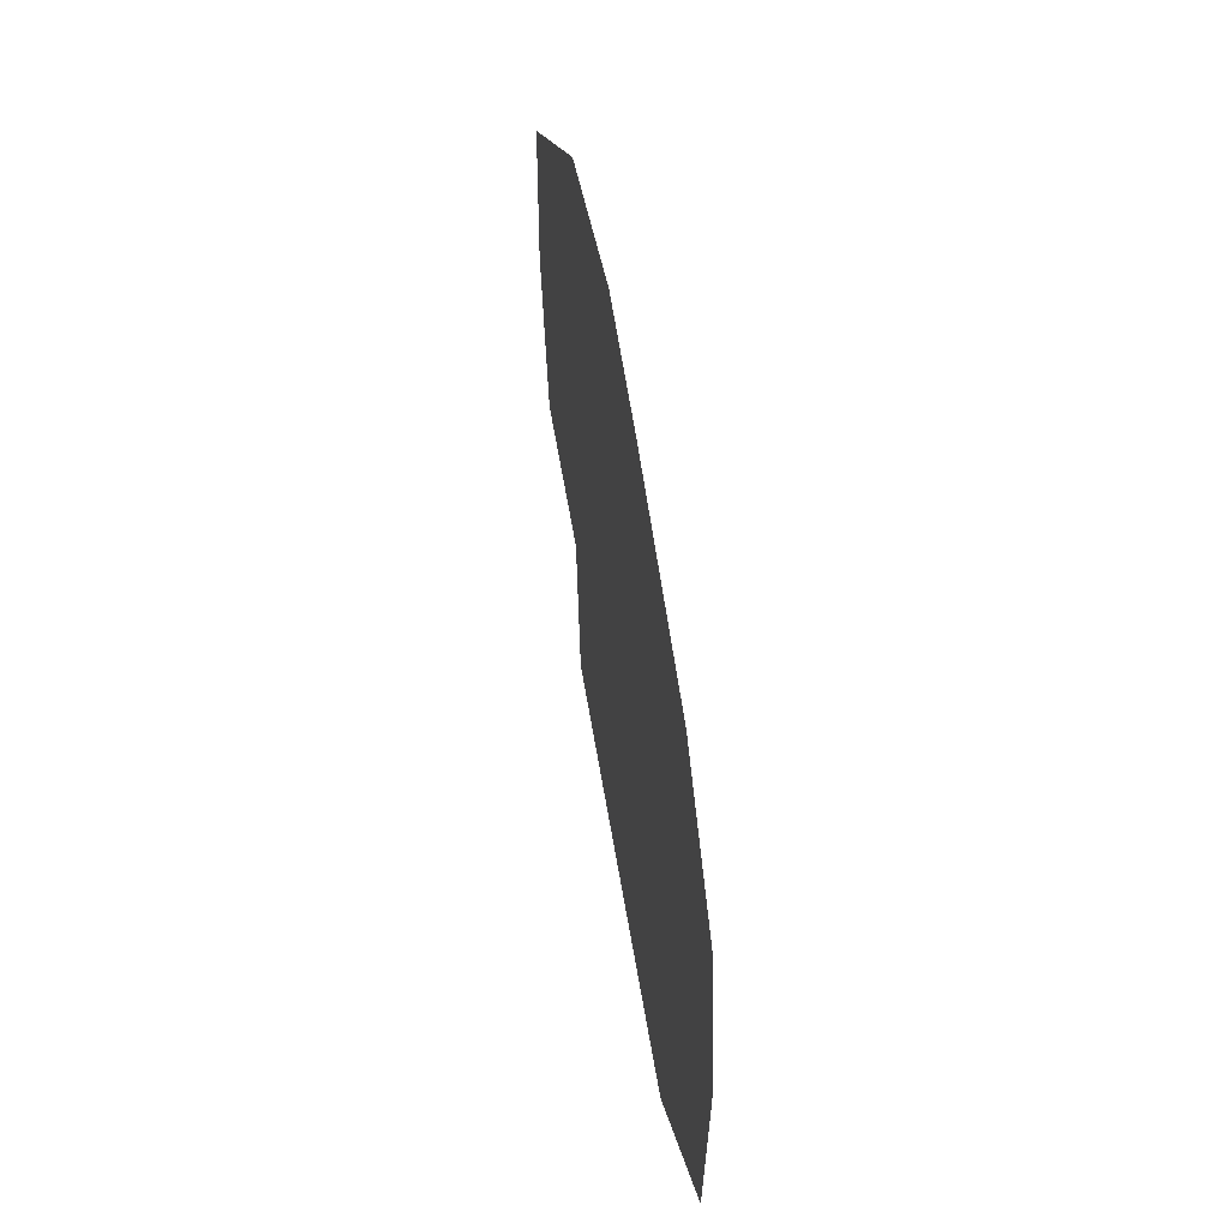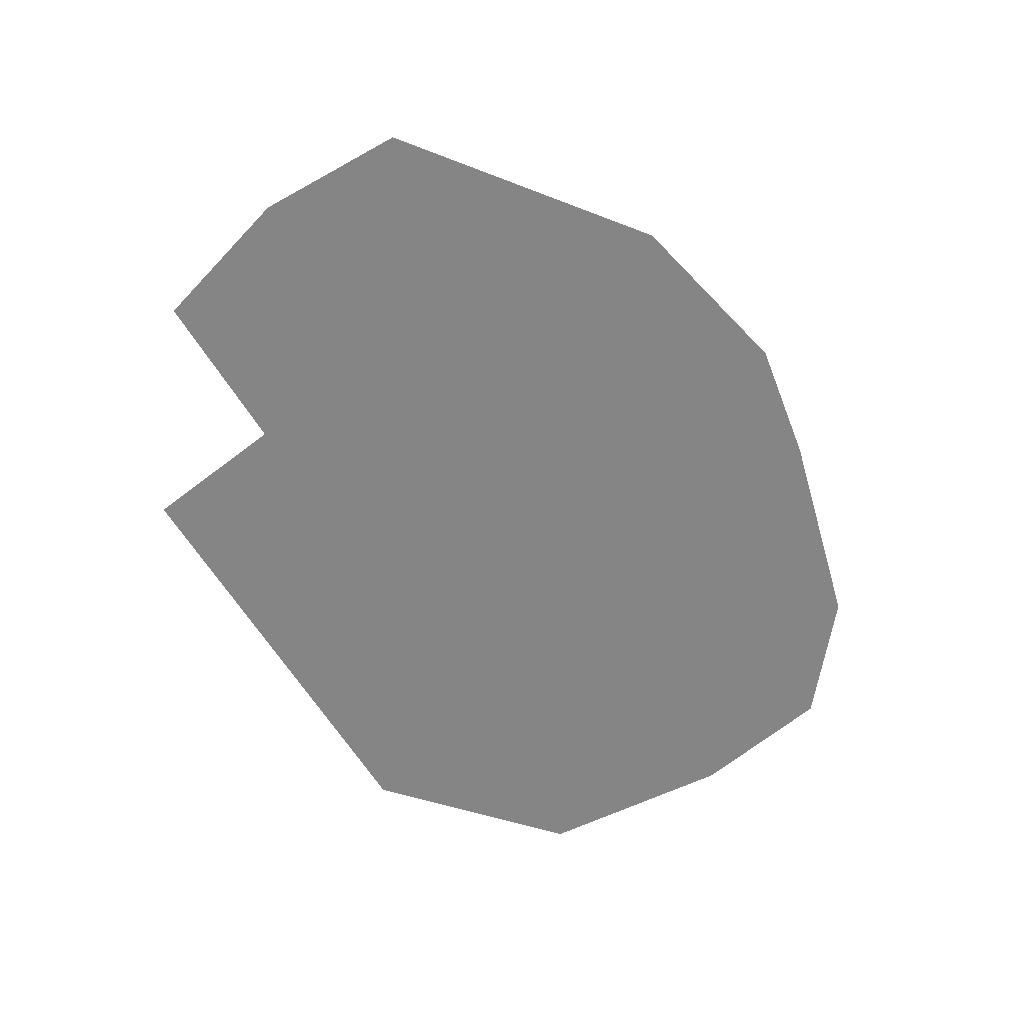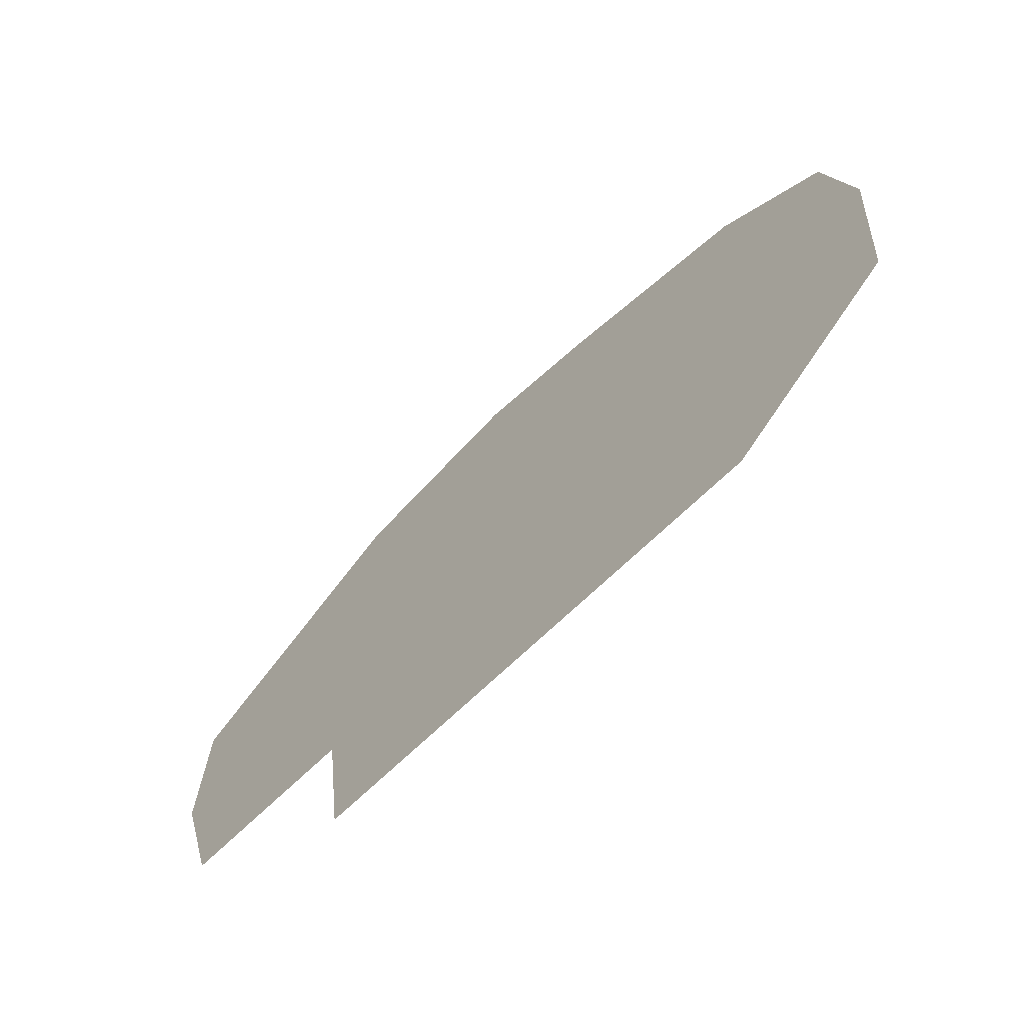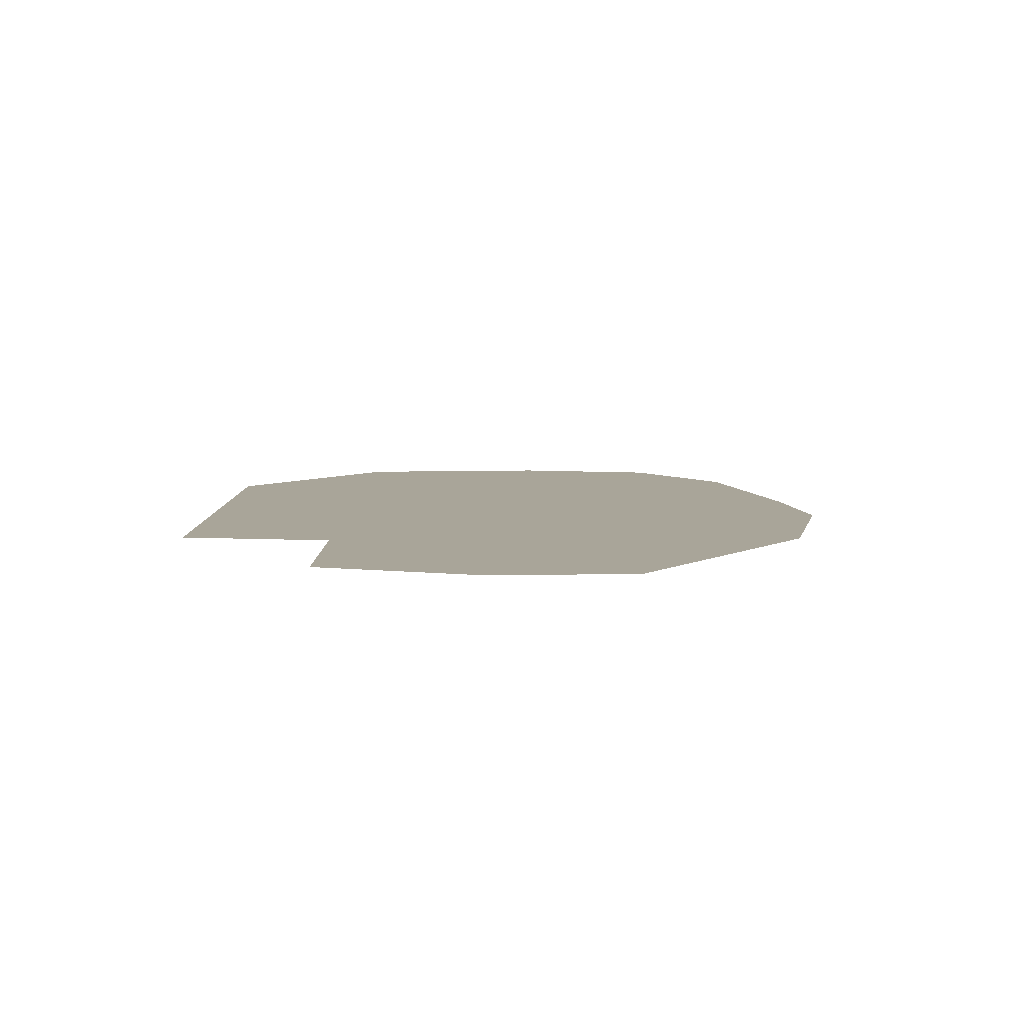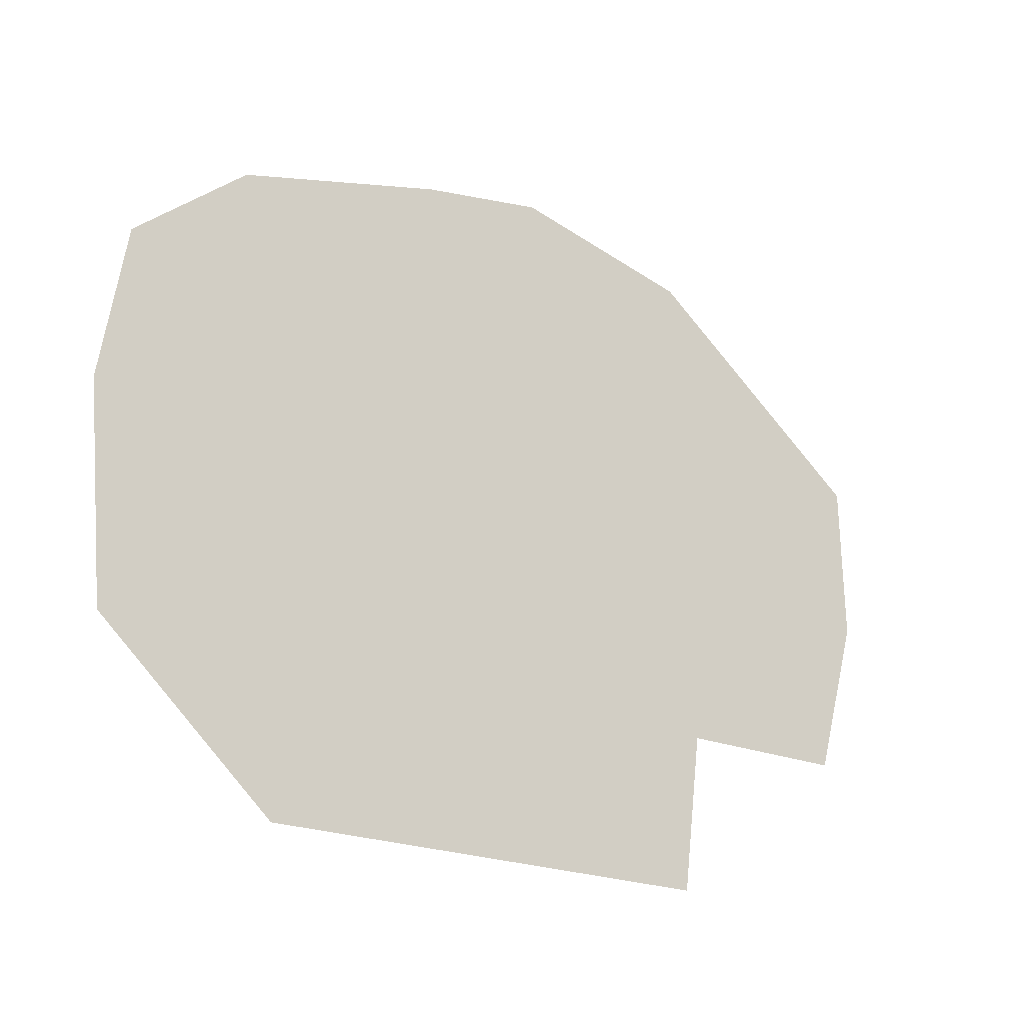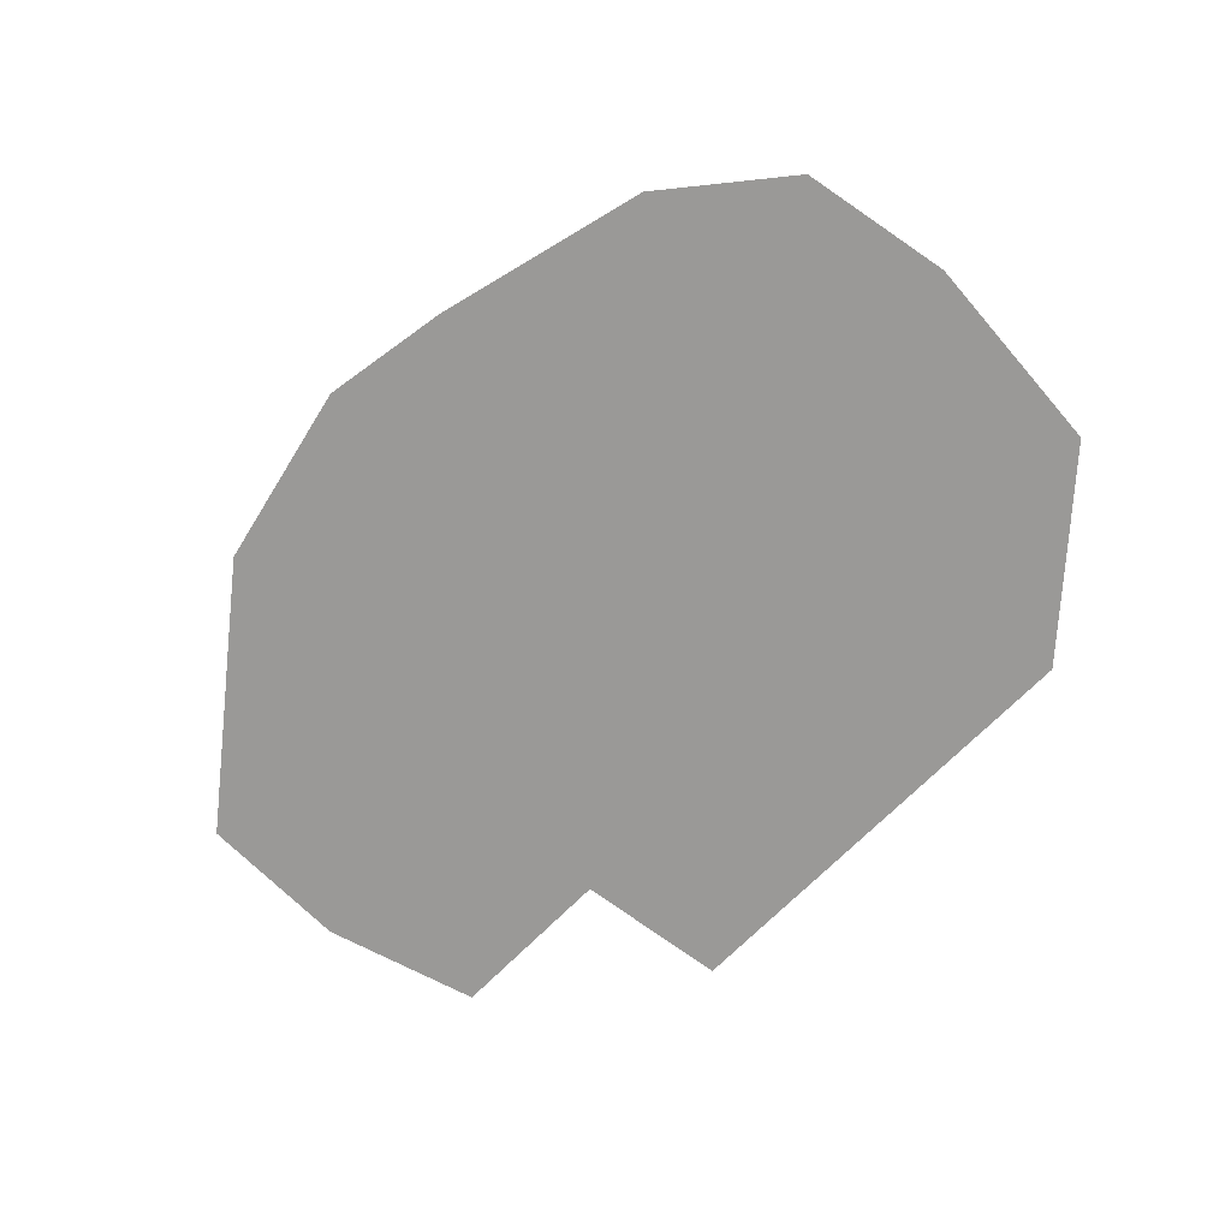
<metadata>
{"format":"obj","ext":"obj","renderer":"f3d","projection":"perspective","resolution":1024,"background":"white","views":[{"elev":51.8,"azim":81.2,"up":"+Z"},{"elev":-61.7,"azim":-58.9,"up":"+Y"},{"elev":-68.6,"azim":44.2,"up":"+Z"},{"elev":7.4,"azim":-89.5,"up":"+Y"},{"elev":-21.4,"azim":143.3,"up":"+Z"},{"elev":-68.9,"azim":45.8,"up":"+Y"}]}
</metadata>
<code>
o water_lake2.001
v 2.583 0.01632 -0.2331
v 0.7896 0.01632 -0.2331
v 1.428 0.01632 1.56
v 4.603 0.01632 1.56
v -0.6674 0.01632 -0.2331
v -0.6702 0.01632 1.56
v -0.6716 0.01632 3.447
v 1.676 0.01632 3.416
v 4.817 0.01632 3.961
v -2.797 0.01632 -0.2331
v -3.022 0.01632 1.56
v -5.041 0.01632 1.56
v -5.551 0.01632 3.354
v -3.135 0.01632 3.416
v -3.022 0.01632 5.396
v -0.6702 0.01632 5.52
v -5.505 0.01632 5.147
v -2.797 0.01632 7.218
v -0.6674 0.01632 7.687
v 1.569 0.01632 5.396
v 4.518 0.01632 5.712
v 0.7896 0.01632 7.438
v 3.206 0.01632 6.801
f 1 2 3 4
f 2 5 6 3
f 3 6 7 8
f 4 3 8 9
f 5 10 11 6
f 11 12 13 14
f 6 11 14 7
f 7 14 15 16
f 14 13 17 15
f 15 17 18
f 16 15 18 19
f 9 8 20 21
f 8 7 16 20
f 20 16 19 22
f 21 20 22 23

</code>
